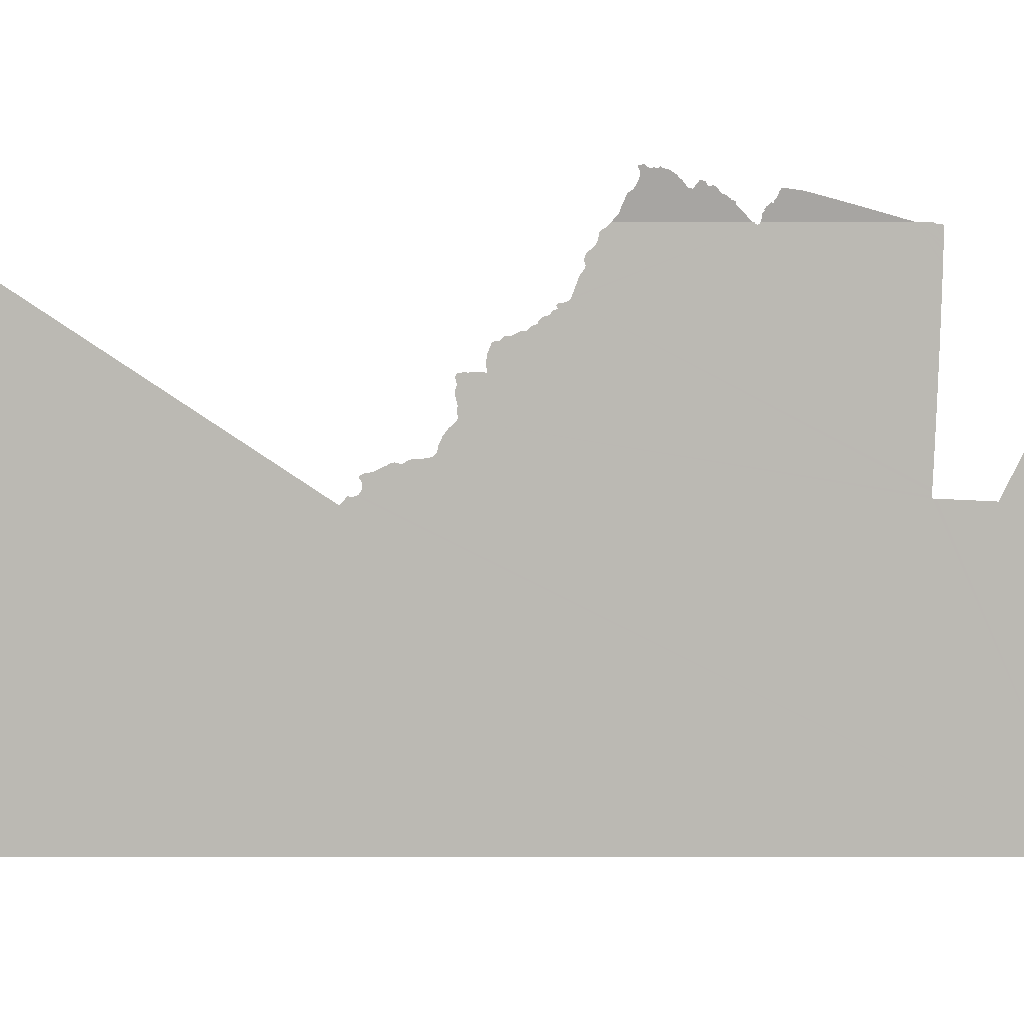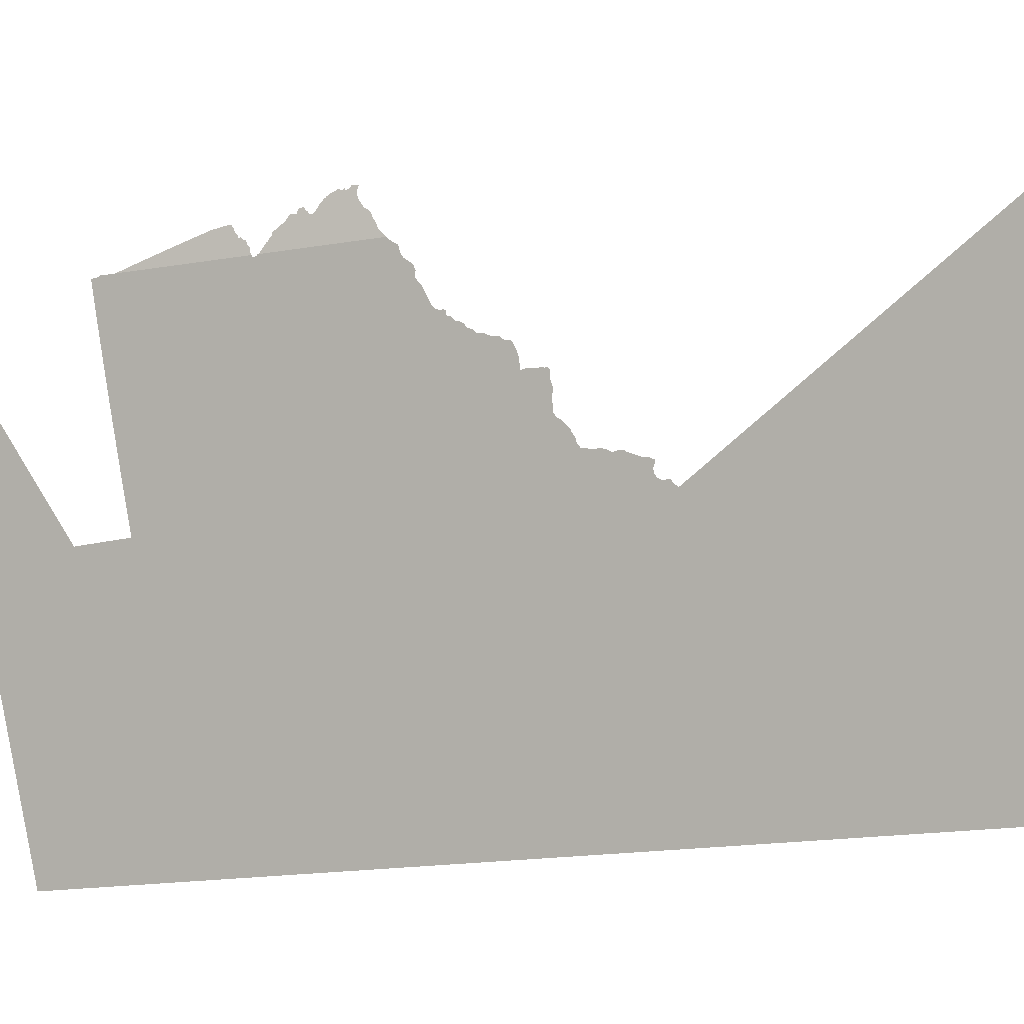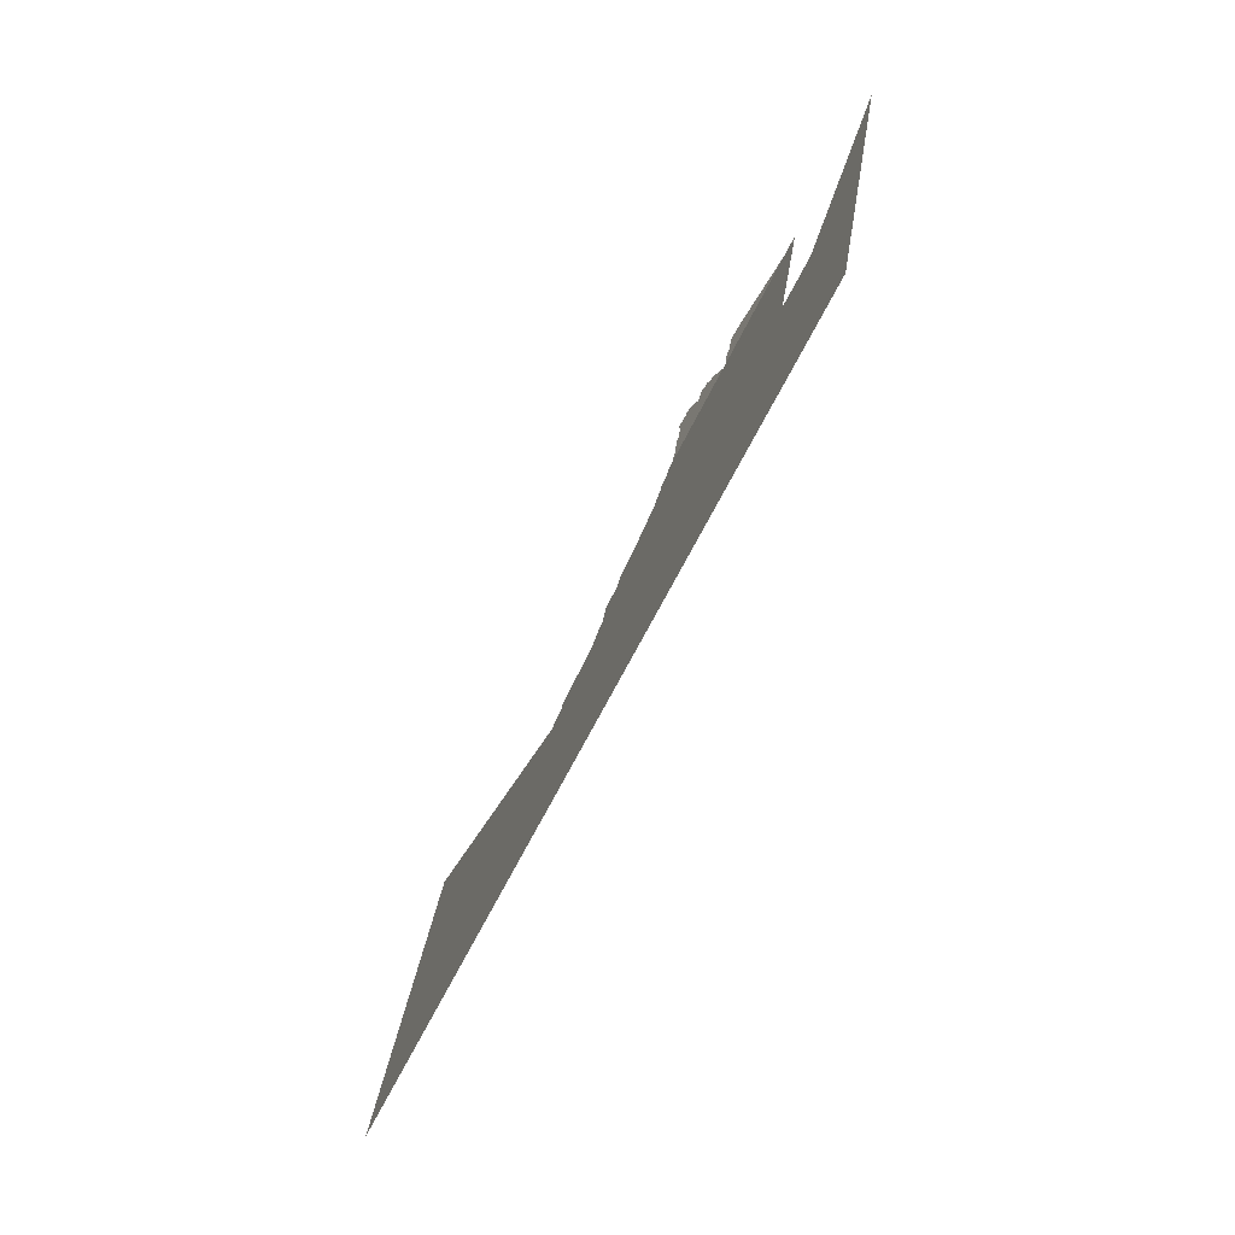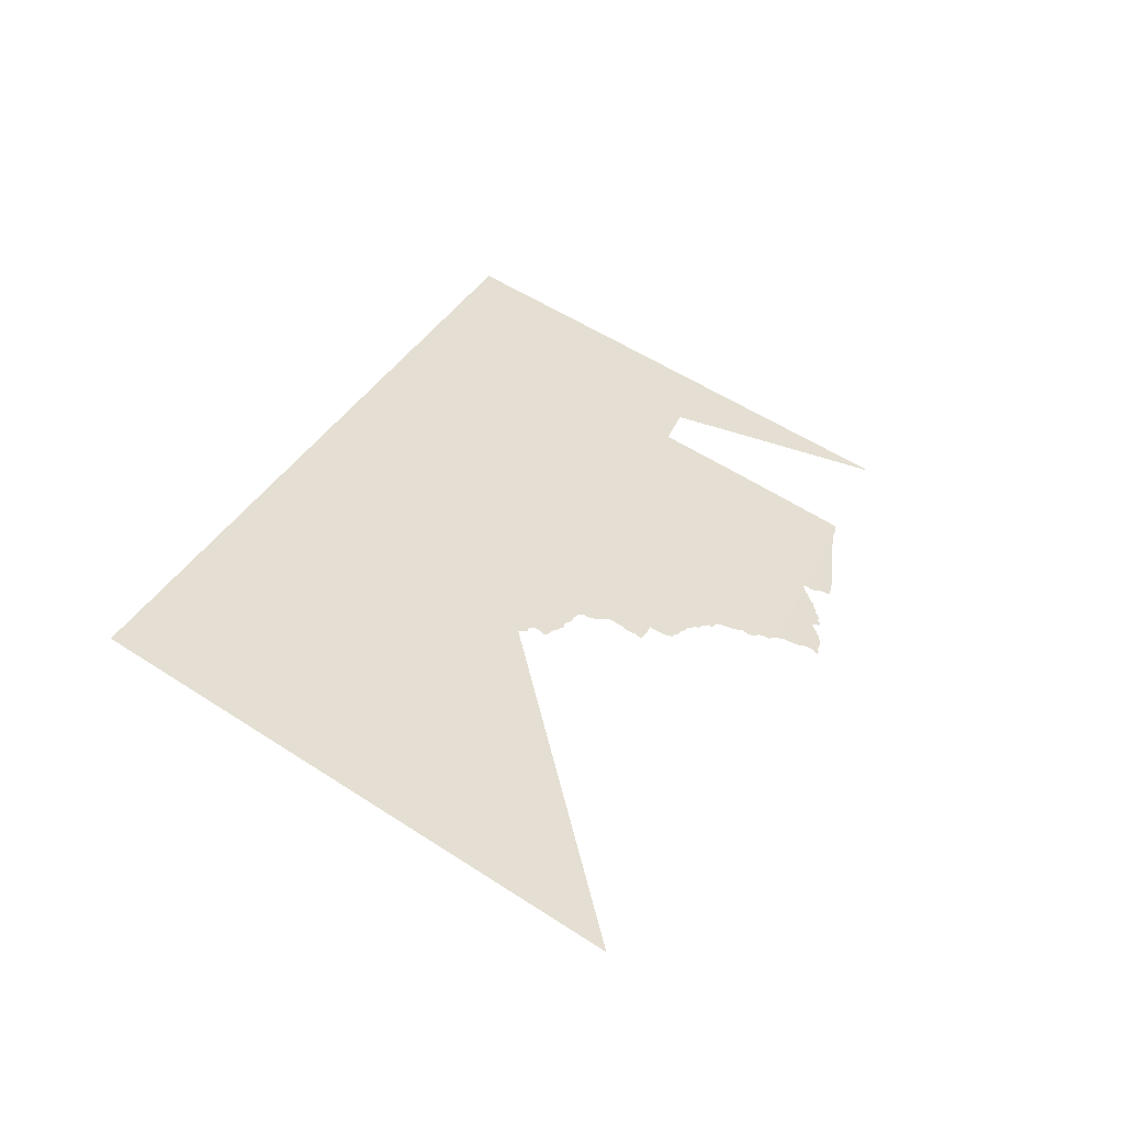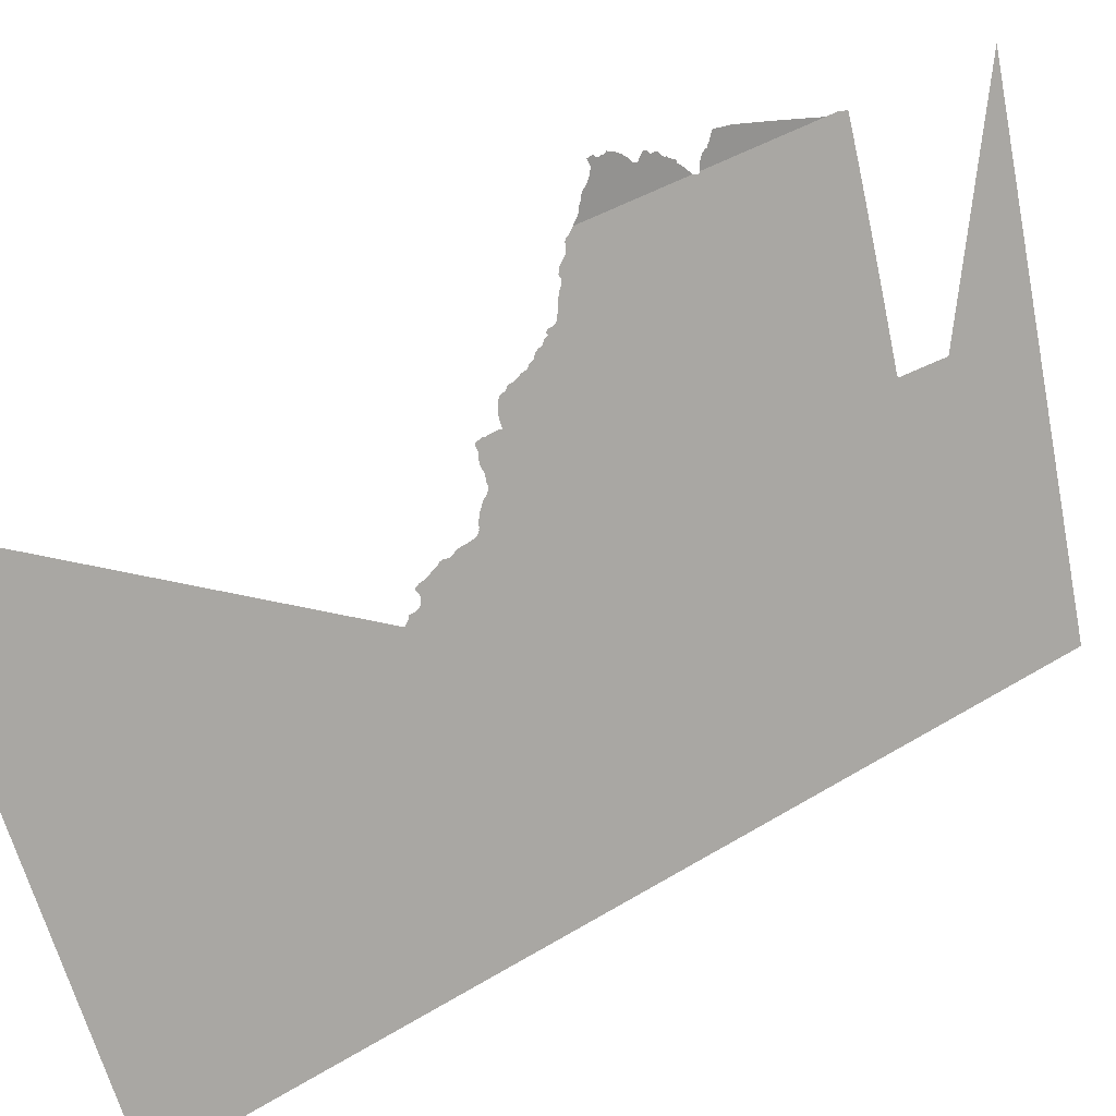
<metadata>
{"format":"obj","ext":"obj","renderer":"f3d","projection":"perspective","resolution":1024,"background":"white","views":[{"elev":29.4,"azim":-63.0,"up":"+Y"},{"elev":-17.8,"azim":135.7,"up":"+Y"},{"elev":33.7,"azim":-14.1,"up":"+Z"},{"elev":-80.0,"azim":41.8,"up":"+Z"},{"elev":39.9,"azim":-100.5,"up":"+Y"}]}
</metadata>
<code>
o 0_Botswana_sphere.001
v 3.847 -1.545 -2.795
v 3.604 -2.27 -2.619
v 4.523 -1.545 -1.469
v 4.237 -2.27 -1.377
v 4.409 -1.545 -1.692
v 4.4 -1.545 -1.711
v 4.315 -1.545 -1.878
v 4.311 -1.545 -1.884
v 4.31 -1.545 -1.886
v 4.233 -1.545 -2.038
v 4.229 -1.55 -2.042
v 4.227 -1.552 -2.044
v 4.225 -1.554 -2.047
v 4.223 -1.555 -2.048
v 4.221 -1.558 -2.049
v 4.219 -1.564 -2.048
v 4.215 -1.571 -2.05
v 4.207 -1.58 -2.058
v 4.203 -1.586 -2.059
v 4.202 -1.588 -2.059
v 4.202 -1.591 -2.057
v 4.201 -1.593 -2.056
v 4.2 -1.595 -2.056
v 4.2 -1.597 -2.057
v 4.197 -1.6 -2.058
v 4.195 -1.603 -2.06
v 4.193 -1.607 -2.061
v 4.181 -1.629 -2.065
v 4.178 -1.632 -2.067
v 4.176 -1.634 -2.069
v 4.174 -1.635 -2.073
v 4.172 -1.635 -2.077
v 4.171 -1.636 -2.078
v 4.169 -1.638 -2.079
v 4.168 -1.64 -2.079
v 4.169 -1.642 -2.077
v 4.167 -1.643 -2.079
v 4.166 -1.643 -2.081
v 4.165 -1.644 -2.083
v 4.162 -1.647 -2.084
v 4.161 -1.649 -2.086
v 4.16 -1.649 -2.087
v 4.158 -1.65 -2.09
v 4.157 -1.651 -2.091
v 4.155 -1.653 -2.094
v 4.154 -1.654 -2.095
v 4.153 -1.656 -2.096
v 4.152 -1.658 -2.096
v 4.151 -1.659 -2.097
v 4.15 -1.66 -2.098
v 4.147 -1.661 -2.101
v 4.146 -1.662 -2.103
v 4.145 -1.664 -2.104
v 4.144 -1.665 -2.105
v 4.143 -1.666 -2.106
v 4.142 -1.666 -2.108
v 4.141 -1.666 -2.11
v 4.139 -1.667 -2.112
v 4.133 -1.672 -2.121
v 4.131 -1.672 -2.123
v 4.13 -1.672 -2.126
v 4.128 -1.672 -2.128
v 4.126 -1.674 -2.131
v 4.124 -1.677 -2.132
v 4.123 -1.678 -2.134
v 4.122 -1.678 -2.136
v 4.121 -1.678 -2.138
v 4.12 -1.679 -2.14
v 4.119 -1.68 -2.141
v 4.118 -1.681 -2.142
v 4.112 -1.692 -2.144
v 4.107 -1.702 -2.144
v 4.103 -1.714 -2.14
v 4.102 -1.713 -2.143
v 4.101 -1.712 -2.146
v 4.096 -1.713 -2.155
v 4.093 -1.713 -2.161
v 4.091 -1.713 -2.166
v 4.089 -1.714 -2.168
v 4.087 -1.714 -2.171
v 4.086 -1.715 -2.173
v 4.085 -1.716 -2.174
v 4.085 -1.717 -2.174
v 4.083 -1.721 -2.173
v 4.083 -1.724 -2.172
v 4.082 -1.727 -2.17
v 4.078 -1.734 -2.171
v 4.077 -1.737 -2.171
v 4.075 -1.744 -2.168
v 4.075 -1.746 -2.167
v 4.074 -1.748 -2.166
v 4.074 -1.751 -2.165
v 4.071 -1.757 -2.165
v 4.07 -1.758 -2.164
v 4.069 -1.763 -2.163
v 4.069 -1.765 -2.162
v 4.068 -1.766 -2.163
v 4.065 -1.77 -2.165
v 4.064 -1.771 -2.166
v 4.06 -1.776 -2.17
v 4.057 -1.779 -2.172
v 4.055 -1.782 -2.173
v 4.052 -1.786 -2.176
v 4.052 -1.787 -2.176
v 4.051 -1.789 -2.176
v 4.05 -1.79 -2.176
v 4.049 -1.792 -2.177
v 4.046 -1.797 -2.179
v 4.045 -1.798 -2.178
v 4.045 -1.8 -2.177
v 4.044 -1.801 -2.178
v 4.043 -1.803 -2.178
v 4.042 -1.804 -2.179
v 4.041 -1.806 -2.18
v 4.04 -1.808 -2.181
v 4.038 -1.809 -2.183
v 4.036 -1.809 -2.187
v 4.032 -1.811 -2.193
v 4.027 -1.811 -2.202
v 4.026 -1.812 -2.205
v 4.024 -1.813 -2.208
v 4.019 -1.816 -2.213
v 4.018 -1.817 -2.215
v 4.017 -1.816 -2.217
v 4.016 -1.815 -2.22
v 4.015 -1.815 -2.222
v 4.014 -1.815 -2.224
v 4.013 -1.816 -2.227
v 4.009 -1.819 -2.23
v 4.007 -1.82 -2.233
v 3.999 -1.825 -2.244
v 3.998 -1.826 -2.246
v 3.995 -1.827 -2.25
v 3.994 -1.827 -2.253
v 3.993 -1.828 -2.254
v 3.991 -1.829 -2.257
v 3.99 -1.83 -2.258
v 3.989 -1.832 -2.257
v 3.989 -1.834 -2.256
v 3.989 -1.836 -2.254
v 3.989 -1.838 -2.253
v 3.988 -1.842 -2.252
v 3.986 -1.845 -2.252
v 3.984 -1.849 -2.253
v 3.982 -1.851 -2.255
v 3.98 -1.853 -2.257
v 3.978 -1.854 -2.26
v 3.975 -1.853 -2.267
v 3.973 -1.855 -2.268
v 3.972 -1.857 -2.269
v 3.967 -1.864 -2.274
v 4.334 -1.859 -1.557
v 4.326 -1.858 -1.574
v 4.317 -1.858 -1.591
v 4.309 -1.857 -1.608
v 4.3 -1.856 -1.625
v 4.298 -1.856 -1.63
v 4.299 -1.853 -1.631
v 4.3 -1.849 -1.631
v 4.302 -1.844 -1.632
v 4.304 -1.839 -1.633
v 4.306 -1.834 -1.634
v 4.308 -1.83 -1.634
v 4.31 -1.825 -1.635
v 4.312 -1.82 -1.636
v 4.314 -1.815 -1.637
v 4.315 -1.81 -1.637
v 4.317 -1.805 -1.638
v 4.319 -1.8 -1.639
v 4.321 -1.795 -1.639
v 4.323 -1.79 -1.64
v 4.325 -1.786 -1.641
v 4.327 -1.781 -1.642
v 4.328 -1.776 -1.642
v 4.33 -1.771 -1.643
v 4.334 -1.76 -1.645
v 4.338 -1.75 -1.646
v 4.342 -1.739 -1.648
v 4.346 -1.729 -1.65
v 4.35 -1.718 -1.651
v 4.351 -1.716 -1.652
v 4.354 -1.708 -1.653
v 4.358 -1.697 -1.655
v 4.362 -1.687 -1.656
v 4.366 -1.676 -1.658
v 4.37 -1.666 -1.66
v 4.374 -1.655 -1.661
v 4.378 -1.645 -1.663
v 4.382 -1.635 -1.665
v 4.386 -1.624 -1.666
v 4.388 -1.618 -1.668
v 4.39 -1.614 -1.668
v 4.394 -1.604 -1.67
v 4.395 -1.6 -1.67
v 4.396 -1.597 -1.671
v 4.397 -1.593 -1.672
v 4.399 -1.59 -1.672
v 4.4 -1.587 -1.673
v 4.401 -1.583 -1.673
v 4.402 -1.58 -1.674
v 4.404 -1.577 -1.674
v 4.405 -1.573 -1.675
v 4.406 -1.57 -1.676
v 4.407 -1.567 -1.676
v 4.409 -1.563 -1.677
v 4.41 -1.56 -1.677
v 4.411 -1.557 -1.678
v 4.412 -1.553 -1.678
v 4.413 -1.55 -1.679
v 4.414 -1.548 -1.679
v 4.414 -1.548 -1.681
v 4.413 -1.547 -1.683
v 4.411 -1.547 -1.687
v 4.313 -1.547 -1.878
v 4.312 -1.548 -1.88
v 4.311 -1.547 -1.883
v 4.261 -1.478 -2.018
v 4.261 -1.486 -2.014
v 4.26 -1.489 -2.013
v 4.26 -1.491 -2.014
v 4.257 -1.498 -2.015
v 4.254 -1.504 -2.018
v 4.252 -1.507 -2.02
v 4.251 -1.508 -2.022
v 4.249 -1.511 -2.024
v 4.247 -1.514 -2.026
v 4.245 -1.521 -2.027
v 4.242 -1.526 -2.029
v 4.242 -1.528 -2.03
v 4.24 -1.532 -2.03
v 4.239 -1.535 -2.031
v 4.235 -1.541 -2.036
v 4.398 -1.543 -1.715
v 4.397 -1.543 -1.716
v 4.397 -1.543 -1.717
v 4.396 -1.542 -1.72
v 4.395 -1.541 -1.723
v 4.392 -1.539 -1.729
v 4.389 -1.537 -1.736
v 4.386 -1.535 -1.742
v 4.383 -1.533 -1.749
v 4.381 -1.531 -1.755
v 4.378 -1.529 -1.762
v 4.375 -1.527 -1.768
v 4.372 -1.525 -1.775
v 4.369 -1.523 -1.781
v 4.366 -1.522 -1.788
v 4.364 -1.52 -1.795
v 4.361 -1.518 -1.801
v 4.358 -1.516 -1.808
v 4.355 -1.514 -1.815
v 4.352 -1.512 -1.821
v 4.349 -1.51 -1.828
v 4.346 -1.508 -1.835
v 4.342 -1.506 -1.844
v 4.339 -1.505 -1.851
v 4.336 -1.504 -1.857
v 4.335 -1.504 -1.86
v 4.334 -1.505 -1.861
v 4.333 -1.507 -1.861
v 4.332 -1.508 -1.862
v 4.332 -1.511 -1.862
v 4.33 -1.513 -1.863
v 4.33 -1.515 -1.864
v 4.328 -1.519 -1.866
v 4.327 -1.522 -1.866
v 4.326 -1.523 -1.867
v 4.325 -1.522 -1.869
v 4.325 -1.523 -1.87
v 4.324 -1.524 -1.871
v 4.323 -1.525 -1.872
v 4.322 -1.526 -1.874
v 4.321 -1.528 -1.875
v 4.32 -1.53 -1.876
v 4.32 -1.531 -1.875
v 4.318 -1.534 -1.877
v 4.317 -1.536 -1.878
v 4.317 -1.538 -1.876
v 4.31 -1.543 -1.888
v 4.308 -1.533 -1.897
v 4.307 -1.531 -1.9
v 4.307 -1.529 -1.901
v 4.306 -1.526 -1.905
v 4.306 -1.524 -1.906
v 4.306 -1.521 -1.907
v 4.305 -1.519 -1.91
v 4.304 -1.519 -1.911
v 4.304 -1.517 -1.913
v 4.303 -1.516 -1.916
v 4.302 -1.513 -1.919
v 4.301 -1.511 -1.922
v 4.3 -1.509 -1.925
v 4.299 -1.504 -1.93
v 4.298 -1.502 -1.933
v 4.297 -1.501 -1.934
v 4.297 -1.502 -1.936
v 4.295 -1.503 -1.938
v 4.295 -1.502 -1.939
v 4.294 -1.498 -1.942
v 4.294 -1.496 -1.944
v 4.292 -1.495 -1.947
v 4.291 -1.496 -1.949
v 4.289 -1.5 -1.951
v 4.288 -1.501 -1.952
v 4.286 -1.505 -1.955
v 4.284 -1.504 -1.96
v 4.283 -1.502 -1.962
v 4.282 -1.496 -1.967
v 4.282 -1.494 -1.969
v 4.281 -1.492 -1.972
v 4.28 -1.489 -1.974
v 4.28 -1.488 -1.976
v 4.279 -1.487 -1.977
v 4.279 -1.486 -1.978
v 4.278 -1.485 -1.98
v 4.278 -1.483 -1.982
v 4.277 -1.483 -1.984
v 4.276 -1.483 -1.985
v 4.274 -1.48 -1.991
v 4.274 -1.479 -1.993
v 4.272 -1.48 -1.994
v 4.272 -1.481 -1.995
v 4.271 -1.482 -1.997
v 4.269 -1.48 -2.001
v 4.269 -1.482 -2.001
v 4.267 -1.481 -2.004
v 4.266 -1.48 -2.006
v 4.266 -1.477 -2.009
v 4.264 -1.477 -2.013
f 45 44 48
f 315 314 313
f 266 278 267
f 2 1 151
f 150 149 147
f 149 148 147
f 4 2 151
f 4 151 146
f 151 150 147
f 146 151 147
f 152 3 4
f 154 153 4
f 153 152 4
f 156 155 4
f 155 154 4
f 4 146 145
f 157 4 115
f 157 156 4
f 160 159 29
f 159 158 29
f 112 157 115
f 161 160 29
f 157 112 97
f 158 157 97
f 4 145 116
f 4 116 115
f 162 161 29
f 164 163 29
f 163 162 29
f 36 158 41
f 167 166 29
f 166 165 29
f 165 164 29
f 158 36 29
f 158 97 73
f 145 144 118
f 116 145 118
f 169 168 29
f 168 167 29
f 172 171 29
f 171 170 29
f 170 169 29
f 158 73 49
f 144 143 123
f 174 173 215
f 173 172 215
f 175 174 215
f 143 142 131
f 144 122 118
f 176 175 215
f 178 177 215
f 177 176 215
f 180 179 215
f 179 178 215
f 215 172 29
f 182 181 215
f 181 180 215
f 184 183 214
f 183 182 214
f 185 184 214
f 122 144 123
f 142 141 132
f 140 139 135
f 139 138 136
f 141 140 133
f 123 143 129
f 186 185 214
f 188 187 214
f 187 186 214
f 190 189 214
f 189 188 214
f 192 191 6
f 191 190 6
f 194 193 6
f 193 192 6
f 197 196 6
f 196 195 6
f 195 194 6
f 6 190 214
f 139 136 135
f 138 137 136
f 135 134 133
f 135 133 140
f 133 132 141
f 199 198 6
f 198 197 6
f 131 130 143
f 130 129 143
f 132 131 142
f 201 200 6
f 200 199 6
f 203 202 6
f 202 201 6
f 206 205 5
f 205 204 5
f 206 5 213
f 204 203 6
f 129 128 127
f 127 126 125
f 125 124 127
f 124 123 129
f 127 124 129
f 122 121 118
f 121 120 119
f 121 119 118
f 118 117 116
f 207 206 213
f 209 208 212
f 208 207 213
f 212 208 213
f 211 210 209
f 212 211 209
f 6 5 204
f 214 7 6
f 215 214 182
f 9 8 216
f 10 9 17
f 9 216 24
f 17 9 23
f 216 215 28
f 24 216 28
f 10 17 16
f 11 10 16
f 115 114 112
f 114 113 112
f 112 111 110
f 110 109 108
f 108 107 110
f 107 106 110
f 105 104 103
f 105 103 102
f 110 106 105
f 110 105 99
f 105 102 99
f 112 110 98
f 98 110 99
f 12 11 16
f 23 9 24
f 14 13 15
f 13 12 15
f 16 15 12
f 19 18 20
f 18 17 21
f 20 18 21
f 102 101 99
f 101 100 99
f 17 23 22
f 22 21 17
f 112 98 97
f 97 96 73
f 24 28 25
f 27 26 25
f 28 215 29
f 41 158 49
f 96 95 73
f 95 94 93
f 95 93 92
f 27 25 28
f 95 92 73
f 92 91 73
f 30 29 36
f 91 90 73
f 90 89 88
f 88 87 90
f 87 86 90
f 85 84 79
f 84 83 80
f 79 84 80
f 86 85 77
f 83 82 81
f 81 80 83
f 79 78 77
f 77 76 86
f 76 75 73
f 86 76 90
f 75 74 73
f 73 72 64
f 72 71 65
f 64 72 65
f 71 70 65
f 70 69 68
f 65 70 66
f 68 67 70
f 67 66 70
f 64 63 61
f 63 62 61
f 64 61 60
f 76 73 90
f 64 60 59
f 59 58 56
f 58 57 56
f 73 64 59
f 79 77 85
f 73 59 55
f 59 56 55
f 31 30 36
f 33 32 36
f 32 31 36
f 35 34 33
f 36 35 33
f 49 73 54
f 73 55 54
f 39 38 40
f 38 37 40
f 37 36 41
f 49 54 50
f 53 52 51
f 54 53 50
f 40 37 41
f 53 51 50
f 44 43 48
f 43 42 48
f 42 41 48
f 48 41 49
f 48 47 45
f 47 46 45
f 9 10 279
f 10 232 231
f 10 231 305
f 279 10 305
f 281 280 279
f 230 229 228
f 231 230 306
f 279 305 281
f 283 282 281
f 305 231 306
f 230 228 227
f 227 226 223
f 226 225 224
f 223 226 224
f 230 227 306
f 284 283 305
f 283 281 305
f 286 285 287
f 285 284 287
f 289 288 287
f 227 223 306
f 223 222 306
f 289 287 284
f 291 290 289
f 294 293 297
f 293 292 297
f 294 297 296
f 291 289 305
f 289 284 305
f 295 294 296
f 292 291 305
f 300 299 301
f 299 298 303
f 301 299 303
f 298 297 305
f 297 292 305
f 218 217 329
f 329 328 327
f 218 329 327
f 219 218 326
f 218 327 326
f 220 219 326
f 325 324 323
f 220 326 325
f 221 220 325
f 221 325 323
f 303 302 301
f 305 304 298
f 304 303 298
f 222 221 310
f 221 323 313
f 313 318 315
f 322 321 319
f 321 320 319
f 318 313 323
f 323 322 318
f 322 319 318
f 307 306 222
f 309 308 310
f 308 307 310
f 312 311 313
f 311 310 313
f 307 222 310
f 318 317 315
f 317 316 315
f 313 310 221
f 6 7 236
f 7 278 266
f 278 277 276
f 275 274 273
f 278 276 275
f 233 6 234
f 236 7 237
f 235 6 236
f 235 234 6
f 240 239 7
f 239 238 7
f 238 237 7
f 242 241 7
f 241 240 7
f 245 244 7
f 244 243 7
f 243 242 7
f 246 245 7
f 246 7 247
f 249 248 7
f 248 247 7
f 249 7 250
f 275 273 271
f 273 272 271
f 278 275 267
f 250 7 251
f 252 251 7
f 252 7 266
f 254 253 266
f 253 252 266
f 256 255 264
f 255 254 266
f 258 257 260
f 257 256 262
f 260 257 262
f 260 259 258
f 262 261 260
f 264 263 256
f 263 262 256
f 266 265 264
f 269 268 267
f 266 264 255
f 270 269 267
f 271 270 275
f 270 267 275

</code>
